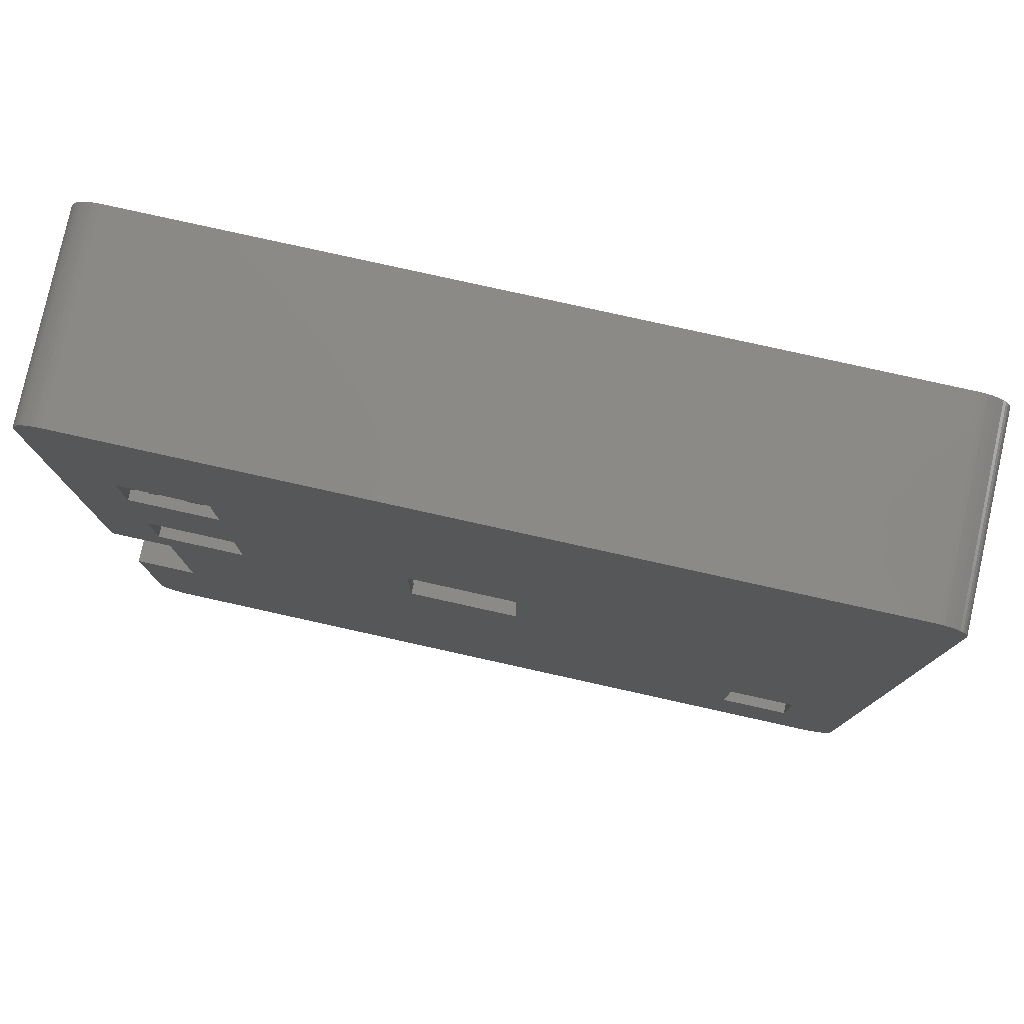
<metadata>
{"format":"stl","ext":"stl","renderer":"f3d","projection":"perspective","resolution":1024,"background":"white","views":[{"elev":79.3,"azim":-167.5,"up":"+Y"}]}
</metadata>
<code>
# stl→obj: 441 verts, 910 faces
v 73.5 82.9 18
v 67.5 82.9 12
v 73.5 82.9 12
v 8 82.9 12
v 2 82.9 12
v 2 82.9 18
v 8 82.9 1
v 67.5 82.9 1
v 73.5 76.9 1
v 73.5 67.74 1
v 73.5 76.9 12
v 73.5 44.9 12.32
v 73.5 44.9 18
v 73.5 65.85 11.52
v 73.5 65.85 1.9
v 73.5 38.14 1
v 73.5 40.35 1.9
v 73.5 40.35 11.52
v 73.5 46.4 1.9
v 73.5 59.4 1.9
v 73.5 34.5 18
v 73.5 2 12
v 73.5 2 18
v 73.5 8 12
v 73.5 18.5 10
v 73.5 8 1
v 73.5 18.5 1
v 73.5 34.5 12.32
v 73.5 35.5 10
v 73.5 35.5 1
v 66.6 2 12
v 66.6 -1 2
v 66.6 -1 12
v 66.6 2 2
v 46 -1 12
v 46 2 12
v 77 35.5 10
v 77 35.5 -1
v 71 35.5 1
v 71 35.5 -1
v 77 18.5 10
v 71 18.5 1
v 77 18.5 -1
v 71 18.5 -1
v 77 34.5 12.32
v 77 34.5 18
v 77 44.9 12.32
v 77 44.9 18
v 36 2 12
v 20 -1 12
v 20 2 12
v 36 -1 12
v 46 -1 2
v 46 2 2
v 36 2 2.8
v 36 -1 2.8
v 20 2 2.8
v 20 -1 2.8
v 2 76.9 12
v 4.383 77.87 12
v 4.574 77.53 12
v 4.847 77.25 12
v 5.184 77.05 12
v 5.561 76.94 12
v 8 76.9 12
v 4.287 78.25 12
v 5.952 76.94 12
v 6.332 77.04 12
v 6.673 77.23 12
v 6.954 77.5 12
v 7.154 77.84 12
v 7.261 78.21 12
v 7.266 78.6 12
v 4.599 79.36 12
v 4.398 79.02 12
v 4.292 78.64 12
v 4.879 79.63 12
v 5.221 79.82 12
v 5.601 79.92 12
v 5.992 79.91 12
v 6.369 79.81 12
v 6.705 79.61 12
v 6.979 79.33 12
v 7.17 78.98 12
v 2 76.9 1
v 8 76.9 1
v 67.5 8 1
v 46 2 1
v 8 8 1
v 8 2 1
v 14.04 8.093 1
v 14.04 20.39 1
v 33.52 37.24 1
v 48.02 37.24 1
v 66.6 2 1
v 48.02 50.74 1
v 60.97 38.14 1
v 67.5 2 1
v 67.5 76.9 1
v 60.97 67.74 1
v 3.33 20.39 1
v 3.33 8.093 1
v 33.52 50.74 1
v 2 8 1
v 67.5 76.9 12
v 67.91 78.43 12
v 67.98 78.05 12
v 68.15 77.69 12
v 68.41 77.4 12
v 68.73 77.18 12
v 69.1 77.05 12
v 69.49 77.02 12
v 69.88 77.1 12
v 70.23 77.27 12
v 70.53 77.53 12
v 70.75 77.85 12
v 70.87 78.22 12
v 70.9 78.61 12
v 68.58 79.77 12
v 68.28 79.52 12
v 68.06 79.19 12
v 67.93 78.82 12
v 68.93 79.94 12
v 69.31 80.02 12
v 69.7 79.99 12
v 70.07 79.86 12
v 70.4 79.64 12
v 70.65 79.35 12
v 70.83 79 12
v 67.5 2 12
v 68.34 5.788 12
v 67.5 8 12
v 68.54 5.449 12
v 68.81 5.171 12
v 68.24 6.167 12
v 69.15 4.975 12
v 69.53 4.873 12
v 69.92 4.872 12
v 70.3 4.973 12
v 70.64 5.168 12
v 70.92 5.445 12
v 71.11 5.783 12
v 71.21 6.161 12
v 71.22 6.553 12
v 69.53 7.847 12
v 69.16 7.747 12
v 68.82 7.551 12
v 68.54 7.275 12
v 68.34 6.936 12
v 68.24 6.558 12
v 69.93 7.847 12
v 70.3 7.745 12
v 70.64 7.548 12
v 70.92 7.271 12
v 71.11 6.931 12
v 8 2 12
v 2 8 12
v 2 2 12
v 4.851 5.43 12
v 4.636 5.757 12
v 4.513 6.129 12
v 4.49 6.52 12
v 5.144 5.17 12
v 5.494 4.994 12
v 5.877 4.915 12
v 6.268 4.938 12
v 6.64 5.061 12
v 6.967 5.276 12
v 7.227 5.569 12
v 7.403 5.919 12
v 7.482 6.303 12
v 6.095 7.907 12
v 8 8 12
v 5.704 7.884 12
v 5.332 7.761 12
v 5.005 7.546 12
v 4.745 7.253 12
v 4.569 6.903 12
v 6.478 7.828 12
v 6.828 7.652 12
v 7.121 7.392 12
v 7.336 7.065 12
v 7.459 6.693 12
v 76 65.85 11.52
v 76 65.85 1.9
v 76 40.35 1.9
v 76 46.4 1.9
v 76 40.35 11.52
v 2 2 18
v 4.513 6.129 14.5
v 4.569 6.903 14.5
v 4.49 6.52 14.5
v 4.636 5.757 14.5
v 4.745 7.253 14.5
v 4.851 5.43 14.5
v 5.005 7.546 14.5
v 5.144 5.17 14.5
v 5.332 7.761 14.5
v 5.494 4.994 14.5
v 5.704 7.884 14.5
v 5.877 4.915 14.5
v 6.095 7.907 14.5
v 6.268 4.938 14.5
v 6.478 7.828 14.5
v 6.64 5.061 14.5
v 6.828 7.652 14.5
v 6.967 5.276 14.5
v 7.121 7.392 14.5
v 7.227 5.569 14.5
v 7.336 7.065 14.5
v 7.403 5.919 14.5
v 7.459 6.693 14.5
v 7.482 6.303 14.5
v 4.383 77.87 14.5
v 4.292 78.64 14.5
v 4.287 78.25 14.5
v 4.398 79.02 14.5
v 4.574 77.53 14.5
v 4.599 79.36 14.5
v 4.847 77.25 14.5
v 4.879 79.63 14.5
v 5.184 77.05 14.5
v 5.221 79.82 14.5
v 5.561 76.94 14.5
v 5.601 79.92 14.5
v 5.952 76.94 14.5
v 5.992 79.91 14.5
v 6.332 77.04 14.5
v 6.369 79.81 14.5
v 6.673 77.23 14.5
v 6.705 79.61 14.5
v 6.954 77.5 14.5
v 6.979 79.33 14.5
v 7.154 77.84 14.5
v 7.17 78.98 14.5
v 7.261 78.21 14.5
v 7.266 78.6 14.5
v 67.98 78.05 14.5
v 67.93 78.82 14.5
v 67.91 78.43 14.5
v 68.06 79.19 14.5
v 68.15 77.69 14.5
v 68.28 79.52 14.5
v 68.41 77.4 14.5
v 68.58 79.77 14.5
v 68.73 77.18 14.5
v 68.93 79.94 14.5
v 69.1 77.05 14.5
v 69.31 80.02 14.5
v 69.49 77.02 14.5
v 69.7 79.99 14.5
v 69.88 77.1 14.5
v 70.07 79.86 14.5
v 70.23 77.27 14.5
v 70.4 79.64 14.5
v 70.53 77.53 14.5
v 70.65 79.35 14.5
v 70.75 77.85 14.5
v 70.83 79 14.5
v 70.87 78.22 14.5
v 70.9 78.61 14.5
v 76 46.4 11.52
v 35.52 48.74 -1
v 35.52 39.24 2.241e-15
v 35.52 39.24 -1
v 35.52 48.74 2.845e-15
v 46.02 48.74 2.845e-15
v 46.02 48.74 -1
v 46.02 39.24 -1
v 46.02 39.24 2.241e-15
v 5.335 10.09 1.939e-15
v 12.04 10.09 -1
v 5.335 10.09 -1
v 12.04 10.09 1.939e-15
v 5.335 18.39 -1
v 5.335 18.39 1.939e-15
v 12.04 18.39 1.939e-15
v 12.04 18.39 -1
v 68.34 5.788 14.5
v 68.24 6.558 14.5
v 68.24 6.167 14.5
v 68.34 6.936 14.5
v 68.54 5.449 14.5
v 68.54 7.275 14.5
v 68.81 5.171 14.5
v 68.82 7.551 14.5
v 69.15 4.975 14.5
v 69.16 7.747 14.5
v 69.53 4.873 14.5
v 69.53 7.847 14.5
v 69.92 4.872 14.5
v 69.93 7.847 14.5
v 70.3 4.973 14.5
v 70.3 7.745 14.5
v 70.64 5.168 14.5
v 70.64 7.548 14.5
v 70.92 5.445 14.5
v 70.92 7.271 14.5
v 71.11 5.783 14.5
v 71.11 6.931 14.5
v 71.21 6.161 14.5
v 71.22 6.553 14.5
v 33.52 37.24 2.929e-15
v 33.52 50.74 2.893e-15
v 48.02 37.24 1.872e-15
v 48.02 50.74 2.893e-15
v 3.33 8.093 1.283e-15
v 3.33 20.39 4.984e-15
v 14.04 8.093 4.693e-15
v 14.04 20.39 4.693e-15
v 62.97 40.14 9.517e-15
v 71.47 40.14 -1
v 62.97 40.14 -1
v 71.47 40.14 9.517e-15
v 71.47 47.48 9.517e-15
v 71.47 47.48 -1
v 71.47 65.74 9.517e-15
v 62.97 65.74 -1
v 71.47 65.74 -1
v 62.97 65.74 9.517e-15
v 60.97 38.14 9.517e-15
v 60.97 67.74 9.517e-15
v 73.5 38.14 9.517e-15
v 71.47 59.06 9.517e-15
v 73.5 67.74 9.517e-15
v 62.97 47.48 9.517e-15
v 62.97 59.06 9.517e-15
v 76 59.4 1.9
v 76 59.4 11.52
v 71.47 59.06 -1
v 62.97 59.06 -1
v 62.97 47.48 -1
v -1 82.69 18
v -1 2 -1
v -1 2 18
v -1 82.69 -1
v 73.99 -1 -1
v 2 -1 -1
v 73.99 -1 18
v 2 -1 18
v 2.215 85.9 -1
v 74 85.9 18
v 74 85.9 -1
v 2.215 85.9 18
v 74.39 85.87 -1
v 74.78 85.8 -1
v 75.15 85.67 -1
v 75.5 85.5 -1
v 75.83 85.28 -1
v 76.12 85.02 -1
v 76.38 84.73 -1
v 76.6 84.4 -1
v 76.77 84.05 -1
v 76.9 83.68 -1
v 76.97 83.29 -1
v 77 82.9 -1
v -0.9743 1.608 -1
v -0.9725 83.11 -1
v -0.8978 1.224 -1
v -0.8905 83.52 -1
v -0.7716 0.8519 -1
v -0.7553 83.92 -1
v -0.5981 0.5 -1
v -0.5693 84.29 -1
v -0.3801 0.1737 -1
v -0.3357 84.64 -1
v -0.1213 -0.1213 -1
v -0.05847 84.96 -1
v 0.1737 -0.3801 -1
v 0.2577 85.24 -1
v 0.5 -0.5981 -1
v 0.6073 85.47 -1
v 0.8519 -0.7716 -1
v 0.9844 85.66 -1
v 1.224 -0.8978 -1
v 1.383 85.79 -1
v 1.608 -0.9743 -1
v 1.795 85.87 -1
v 74.39 -0.9741 -1
v 74.78 -0.8969 -1
v 75.15 -0.7696 -1
v 75.51 -0.5946 -1
v 75.83 -0.3747 -1
v 76.13 -0.1137 -1
v 76.39 0.1839 -1
v 76.61 0.513 -1
v 76.79 0.868 -1
v 76.91 1.243 -1
v 76.99 1.631 -1
v 1.608 -0.9743 18
v 1.224 -0.8978 18
v 0.8519 -0.7716 18
v 0.5 -0.5981 18
v 0.1737 -0.3801 18
v -0.1213 -0.1213 18
v -0.3801 0.1737 18
v -0.5981 0.5 18
v -0.7716 0.8519 18
v -0.8978 1.224 18
v -0.9743 1.608 18
v 77.02 2.026 -1
v 76.99 1.631 18
v 77.02 2.026 18
v 76.91 1.243 18
v 76.79 0.868 18
v 76.61 0.513 18
v 76.39 0.1839 18
v 76.13 -0.1137 18
v 75.83 -0.3747 18
v 75.51 -0.5946 18
v 75.15 -0.7696 18
v 74.78 -0.8969 18
v 74.39 -0.9741 18
v 77.01 18.26 18
v 74.39 85.87 18
v 74.78 85.8 18
v 75.15 85.67 18
v 75.5 85.5 18
v 75.83 85.28 18
v 76.12 85.02 18
v 76.38 84.73 18
v 76.6 84.4 18
v 76.77 84.05 18
v 76.9 83.68 18
v 76.97 83.29 18
v 77 82.9 18
v -0.9725 83.11 18
v -0.8905 83.52 18
v -0.7553 83.92 18
v -0.5693 84.29 18
v -0.3357 84.64 18
v -0.05847 84.96 18
v 0.2577 85.24 18
v 0.6073 85.47 18
v 0.9844 85.66 18
v 1.383 85.79 18
v 1.795 85.87 18
v 77 46.4 1.9
v 77 59.4 1.9
v 77 59.4 11.52
v 77 46.4 11.52
f 1 2 3
f 2 1 4
f 4 1 5
f 5 1 6
f 2 7 8
f 7 2 4
f 9 10 11
f 1 12 13
f 12 1 14
f 14 1 15
f 15 1 11
f 15 11 10
f 11 1 3
f 16 17 10
f 17 16 18
f 10 17 19
f 10 19 20
f 10 20 15
f 21 22 23
f 22 21 24
f 24 21 25
f 24 25 26
f 26 25 27
f 25 21 28
f 25 28 29
f 29 28 18
f 18 28 12
f 29 18 30
f 30 18 16
f 18 12 14
f 31 32 33
f 32 31 34
f 31 35 36
f 35 31 33
f 37 30 38
f 30 37 29
f 38 39 40
f 39 38 30
f 37 25 29
f 25 37 41
f 42 43 44
f 43 42 27
f 43 27 41
f 41 27 25
f 44 39 42
f 39 44 40
f 21 45 28
f 45 21 46
f 45 12 28
f 12 45 47
f 48 12 47
f 12 48 13
f 49 50 51
f 50 49 52
f 53 36 35
f 36 53 54
f 52 55 56
f 55 52 49
f 56 57 58
f 57 56 55
f 57 50 58
f 50 57 51
f 59 60 5
f 60 59 61
f 61 59 62
f 62 59 63
f 63 59 64
f 64 59 65
f 5 60 66
f 64 65 67
f 67 65 68
f 68 65 69
f 69 65 70
f 70 65 71
f 71 65 72
f 72 65 73
f 5 74 4
f 74 5 75
f 75 5 76
f 76 5 66
f 4 74 77
f 4 77 78
f 4 78 79
f 4 79 80
f 4 80 81
f 4 81 82
f 4 82 83
f 4 83 84
f 4 84 73
f 4 73 65
f 65 85 86
f 85 65 59
f 7 65 86
f 65 7 4
f 26 42 87
f 42 26 27
f 88 89 90
f 89 88 91
f 91 88 92
f 92 88 93
f 93 88 94
f 94 88 95
f 94 95 96
f 96 95 97
f 97 95 39
f 97 39 16
f 39 95 87
f 87 95 98
f 39 87 42
f 16 39 30
f 10 99 100
f 99 10 9
f 85 101 86
f 101 85 102
f 86 101 92
f 86 92 7
f 7 92 103
f 7 103 8
f 103 92 93
f 8 103 96
f 8 96 100
f 100 96 97
f 8 100 99
f 104 102 85
f 102 104 89
f 102 89 91
f 105 106 2
f 106 105 107
f 107 105 108
f 108 105 109
f 109 105 110
f 110 105 111
f 111 105 112
f 112 105 11
f 112 11 113
f 113 11 114
f 114 11 115
f 115 11 116
f 116 11 117
f 117 11 118
f 2 119 3
f 119 2 120
f 120 2 121
f 121 2 122
f 122 2 106
f 3 119 123
f 3 123 124
f 3 124 125
f 3 125 126
f 3 126 127
f 3 127 128
f 3 128 129
f 3 129 118
f 3 118 11
f 2 99 105
f 99 2 8
f 11 99 9
f 99 11 105
f 130 131 132
f 131 130 133
f 133 130 134
f 134 130 22
f 132 131 135
f 134 22 136
f 136 22 137
f 137 22 138
f 138 22 139
f 139 22 140
f 140 22 141
f 141 22 142
f 142 22 143
f 143 22 144
f 132 145 24
f 145 132 146
f 146 132 147
f 147 132 148
f 148 132 149
f 149 132 150
f 150 132 135
f 24 145 151
f 24 151 152
f 24 152 153
f 24 153 154
f 24 154 155
f 24 155 144
f 24 144 22
f 132 26 87
f 26 132 24
f 132 98 130
f 98 132 87
f 156 157 158
f 157 156 159
f 157 159 160
f 157 160 161
f 157 161 162
f 159 156 163
f 163 156 164
f 164 156 165
f 165 156 166
f 166 156 167
f 167 156 168
f 168 156 169
f 169 156 170
f 170 156 171
f 157 172 173
f 172 157 174
f 174 157 175
f 175 157 176
f 176 157 177
f 177 157 178
f 178 157 162
f 173 172 179
f 173 179 180
f 173 180 181
f 173 181 182
f 173 182 183
f 173 183 171
f 173 171 156
f 89 156 90
f 156 89 173
f 157 89 104
f 89 157 173
f 184 15 185
f 15 184 14
f 186 19 17
f 19 186 187
f 18 186 17
f 186 18 188
f 85 157 104
f 157 189 158
f 189 157 6
f 6 157 59
f 59 157 85
f 6 59 5
f 90 57 88
f 57 90 156
f 88 57 54
f 57 156 51
f 51 156 49
f 189 156 158
f 156 189 36
f 36 189 31
f 34 98 95
f 98 34 130
f 130 34 31
f 130 31 22
f 22 31 23
f 23 31 189
f 54 55 36
f 55 54 57
f 36 55 49
f 36 49 156
f 32 54 53
f 54 32 34
f 88 34 95
f 34 88 54
f 190 191 192
f 191 190 193
f 191 193 194
f 194 193 195
f 194 195 196
f 196 195 197
f 196 197 198
f 198 197 199
f 198 199 200
f 200 199 201
f 200 201 202
f 202 201 203
f 202 203 204
f 204 203 205
f 204 205 206
f 206 205 207
f 206 207 208
f 208 207 209
f 208 209 210
f 210 209 211
f 210 211 212
f 212 211 213
f 181 210 182
f 210 181 208
f 206 181 180
f 181 206 208
f 204 180 179
f 180 204 206
f 202 179 172
f 179 202 204
f 200 172 174
f 172 200 202
f 198 174 175
f 174 198 200
f 196 175 176
f 175 196 198
f 196 177 194
f 177 196 176
f 194 178 191
f 178 194 177
f 191 162 192
f 162 191 178
f 192 161 190
f 161 192 162
f 190 160 193
f 160 190 161
f 193 159 195
f 159 193 160
f 197 159 163
f 159 197 195
f 199 163 164
f 163 199 197
f 201 164 165
f 164 201 199
f 203 165 166
f 165 203 201
f 205 166 167
f 166 205 203
f 207 167 168
f 167 207 205
f 169 207 168
f 207 169 209
f 170 209 169
f 209 170 211
f 171 211 170
f 211 171 213
f 183 213 171
f 213 183 212
f 182 212 183
f 212 182 210
f 214 215 216
f 215 214 217
f 217 214 218
f 217 218 219
f 219 218 220
f 219 220 221
f 221 220 222
f 221 222 223
f 223 222 224
f 223 224 225
f 225 224 226
f 225 226 227
f 227 226 228
f 227 228 229
f 229 228 230
f 229 230 231
f 231 230 232
f 231 232 233
f 233 232 234
f 233 234 235
f 235 234 236
f 235 236 237
f 230 68 69
f 68 230 228
f 232 69 70
f 69 232 230
f 71 232 70
f 232 71 234
f 72 234 71
f 234 72 236
f 73 236 72
f 236 73 237
f 84 237 73
f 237 84 235
f 83 235 84
f 235 83 233
f 82 233 83
f 233 82 231
f 229 82 81
f 82 229 231
f 227 81 80
f 81 227 229
f 225 80 79
f 80 225 227
f 223 79 78
f 79 223 225
f 221 78 77
f 78 221 223
f 219 77 74
f 77 219 221
f 219 75 217
f 75 219 74
f 217 76 215
f 76 217 75
f 215 66 216
f 66 215 76
f 216 60 214
f 60 216 66
f 214 61 218
f 61 214 60
f 218 62 220
f 62 218 61
f 222 62 63
f 62 222 220
f 224 63 64
f 63 224 222
f 226 64 67
f 64 226 224
f 228 67 68
f 67 228 226
f 238 239 240
f 239 238 241
f 241 238 242
f 241 242 243
f 243 242 244
f 243 244 245
f 245 244 246
f 245 246 247
f 247 246 248
f 247 248 249
f 249 248 250
f 249 250 251
f 251 250 252
f 251 252 253
f 253 252 254
f 253 254 255
f 255 254 256
f 255 256 257
f 257 256 258
f 257 258 259
f 259 258 260
f 259 260 261
f 240 107 238
f 107 240 106
f 238 108 242
f 108 238 107
f 242 109 244
f 109 242 108
f 246 109 110
f 109 246 244
f 248 110 111
f 110 248 246
f 250 111 112
f 111 250 248
f 252 112 113
f 112 252 250
f 254 113 114
f 113 254 252
f 256 114 115
f 114 256 254
f 116 256 115
f 256 116 258
f 117 258 116
f 258 117 260
f 118 260 117
f 260 118 261
f 129 261 118
f 261 129 259
f 128 259 129
f 259 128 257
f 127 257 128
f 257 127 255
f 253 127 126
f 127 253 255
f 251 126 125
f 126 251 253
f 249 125 124
f 125 249 251
f 247 124 123
f 124 247 249
f 245 123 119
f 123 245 247
f 243 119 120
f 119 243 245
f 243 121 241
f 121 243 120
f 241 122 239
f 122 241 121
f 239 106 240
f 106 239 122
f 262 186 188
f 186 262 187
f 263 264 265
f 264 263 266
f 267 263 268
f 263 267 266
f 267 269 270
f 269 267 268
f 264 269 265
f 269 264 270
f 271 272 273
f 272 271 274
f 275 271 273
f 271 275 276
f 277 275 278
f 275 277 276
f 277 272 274
f 272 277 278
f 279 280 281
f 280 279 282
f 282 279 283
f 282 283 284
f 284 283 285
f 284 285 286
f 286 285 287
f 286 287 288
f 288 287 289
f 288 289 290
f 290 289 291
f 290 291 292
f 292 291 293
f 292 293 294
f 294 293 295
f 294 295 296
f 296 295 297
f 296 297 298
f 298 297 299
f 298 299 300
f 300 299 301
f 300 301 302
f 295 139 140
f 139 295 293
f 297 140 141
f 140 297 295
f 142 297 141
f 297 142 299
f 143 299 142
f 299 143 301
f 144 301 143
f 301 144 302
f 155 302 144
f 302 155 300
f 154 300 155
f 300 154 298
f 153 298 154
f 298 153 296
f 294 153 152
f 153 294 296
f 292 152 151
f 152 292 294
f 290 151 145
f 151 290 292
f 288 145 146
f 145 288 290
f 286 146 147
f 146 286 288
f 284 147 148
f 147 284 286
f 284 149 282
f 149 284 148
f 282 150 280
f 150 282 149
f 280 135 281
f 135 280 150
f 281 131 279
f 131 281 135
f 279 133 283
f 133 279 131
f 283 134 285
f 134 283 133
f 287 134 136
f 134 287 285
f 289 136 137
f 136 289 287
f 291 137 138
f 137 291 289
f 293 138 139
f 138 293 291
f 303 264 304
f 264 303 305
f 264 305 270
f 270 305 267
f 304 266 306
f 266 304 264
f 306 266 267
f 306 267 305
f 304 93 303
f 93 304 103
f 303 94 305
f 94 303 93
f 96 305 94
f 305 96 306
f 96 304 306
f 304 96 103
f 307 271 308
f 271 307 309
f 271 309 274
f 274 309 277
f 308 276 310
f 276 308 271
f 310 276 277
f 310 277 309
f 92 309 91
f 309 92 310
f 92 308 310
f 308 92 101
f 308 102 307
f 102 308 101
f 102 309 307
f 309 102 91
f 311 312 313
f 312 311 314
f 315 312 314
f 312 315 316
f 317 318 319
f 318 317 320
f 321 311 322
f 311 321 323
f 311 323 314
f 314 323 315
f 315 323 324
f 324 323 317
f 322 320 325
f 320 322 311
f 325 320 317
f 325 317 323
f 326 320 311
f 320 326 327
f 327 326 315
f 327 315 324
f 322 97 321
f 97 322 100
f 97 323 321
f 323 97 16
f 10 323 16
f 323 10 325
f 10 322 325
f 322 10 100
f 184 328 329
f 328 184 185
f 317 330 324
f 330 317 319
f 327 330 331
f 330 327 324
f 315 332 316
f 332 315 326
f 332 311 313
f 311 332 326
f 318 327 331
f 327 318 320
f 328 15 20
f 15 328 185
f 333 334 335
f 334 333 336
f 35 56 53
f 56 35 52
f 52 35 50
f 337 32 338
f 32 337 339
f 32 339 33
f 33 339 35
f 338 58 340
f 58 338 53
f 53 338 32
f 58 53 56
f 340 58 50
f 340 50 35
f 340 35 339
f 341 342 343
f 342 341 344
f 341 263 275
f 263 341 343
f 275 263 278
f 278 263 272
f 263 343 268
f 268 343 269
f 269 343 318
f 318 343 319
f 319 343 330
f 330 343 316
f 316 343 312
f 312 40 313
f 40 312 38
f 38 312 343
f 38 343 345
f 38 345 346
f 38 346 347
f 38 347 348
f 38 348 349
f 38 349 350
f 38 350 351
f 38 351 352
f 38 352 353
f 38 353 354
f 38 354 355
f 38 355 356
f 331 313 318
f 313 331 332
f 332 331 330
f 332 330 316
f 336 357 334
f 357 336 358
f 357 358 359
f 359 358 360
f 359 360 361
f 361 360 362
f 361 362 363
f 363 362 364
f 363 364 365
f 365 364 366
f 365 366 367
f 367 366 368
f 367 368 369
f 369 368 370
f 369 370 371
f 371 370 372
f 371 372 373
f 373 372 374
f 373 374 375
f 375 374 376
f 375 376 377
f 377 376 378
f 377 378 338
f 338 378 341
f 338 341 273
f 338 273 337
f 273 341 275
f 337 273 272
f 337 272 265
f 265 272 263
f 337 265 269
f 337 269 313
f 313 269 318
f 337 313 44
f 44 313 40
f 337 44 43
f 337 43 379
f 379 43 380
f 380 43 381
f 381 43 382
f 382 43 383
f 383 43 384
f 384 43 385
f 385 43 386
f 386 43 387
f 387 43 388
f 388 43 389
f 340 377 338
f 377 340 390
f 390 375 377
f 375 390 391
f 391 373 375
f 373 391 392
f 392 371 373
f 371 392 393
f 393 369 371
f 369 393 394
f 394 367 369
f 367 394 395
f 396 367 395
f 367 396 365
f 397 365 396
f 365 397 363
f 398 363 397
f 363 398 361
f 399 361 398
f 361 399 359
f 400 359 399
f 359 400 357
f 335 357 400
f 357 335 334
f 401 402 389
f 402 401 403
f 389 404 388
f 404 389 402
f 388 405 387
f 405 388 404
f 387 406 386
f 406 387 405
f 386 407 385
f 407 386 406
f 385 408 384
f 408 385 407
f 408 383 384
f 383 408 409
f 409 382 383
f 382 409 410
f 410 381 382
f 381 410 411
f 411 380 381
f 380 411 412
f 412 379 380
f 379 412 413
f 413 337 379
f 337 413 339
f 401 389 43
f 339 189 340
f 189 339 23
f 23 339 21
f 21 339 46
f 46 339 413
f 46 413 412
f 46 412 411
f 46 411 410
f 46 410 409
f 46 409 408
f 46 408 407
f 46 407 406
f 46 406 405
f 46 405 404
f 46 404 402
f 46 402 414
f 414 402 403
f 48 1 13
f 1 48 342
f 342 48 415
f 415 48 416
f 416 48 417
f 417 48 418
f 418 48 419
f 419 48 420
f 420 48 421
f 421 48 422
f 422 48 423
f 423 48 424
f 424 48 425
f 425 48 426
f 400 333 335
f 333 400 427
f 427 400 399
f 427 399 428
f 428 399 398
f 428 398 429
f 429 398 397
f 429 397 430
f 430 397 396
f 430 396 431
f 431 396 395
f 431 395 432
f 432 395 394
f 432 394 433
f 433 394 393
f 433 393 434
f 434 393 392
f 434 392 435
f 435 392 391
f 435 391 436
f 436 391 390
f 436 390 437
f 437 390 340
f 437 340 6
f 437 6 344
f 6 340 189
f 344 6 1
f 344 1 342
f 427 336 333
f 336 427 358
f 428 358 427
f 358 428 360
f 429 360 428
f 360 429 362
f 430 362 429
f 362 430 364
f 431 364 430
f 364 431 366
f 432 366 431
f 366 432 368
f 432 370 368
f 370 432 433
f 433 372 370
f 372 433 434
f 434 374 372
f 374 434 435
f 435 376 374
f 376 435 436
f 436 378 376
f 378 436 437
f 437 341 378
f 341 437 344
f 38 438 37
f 438 38 356
f 37 438 47
f 47 438 48
f 438 356 439
f 439 356 440
f 48 441 426
f 441 48 438
f 426 441 440
f 426 440 356
f 37 45 41
f 45 37 47
f 41 46 414
f 46 41 45
f 187 20 19
f 20 187 328
f 328 187 438
f 328 438 439
f 342 345 343
f 345 342 415
f 415 346 345
f 346 415 416
f 416 347 346
f 347 416 417
f 417 348 347
f 348 417 418
f 418 349 348
f 349 418 419
f 419 350 349
f 350 419 420
f 350 421 351
f 421 350 420
f 351 422 352
f 422 351 421
f 352 423 353
f 423 352 422
f 353 424 354
f 424 353 423
f 354 425 355
f 425 354 424
f 355 426 356
f 426 355 425
f 43 403 401
f 403 43 414
f 414 43 41
f 440 262 329
f 262 440 441
f 184 18 14
f 18 184 188
f 188 184 329
f 188 329 262
f 440 328 439
f 328 440 329
f 262 438 187
f 438 262 441

</code>
